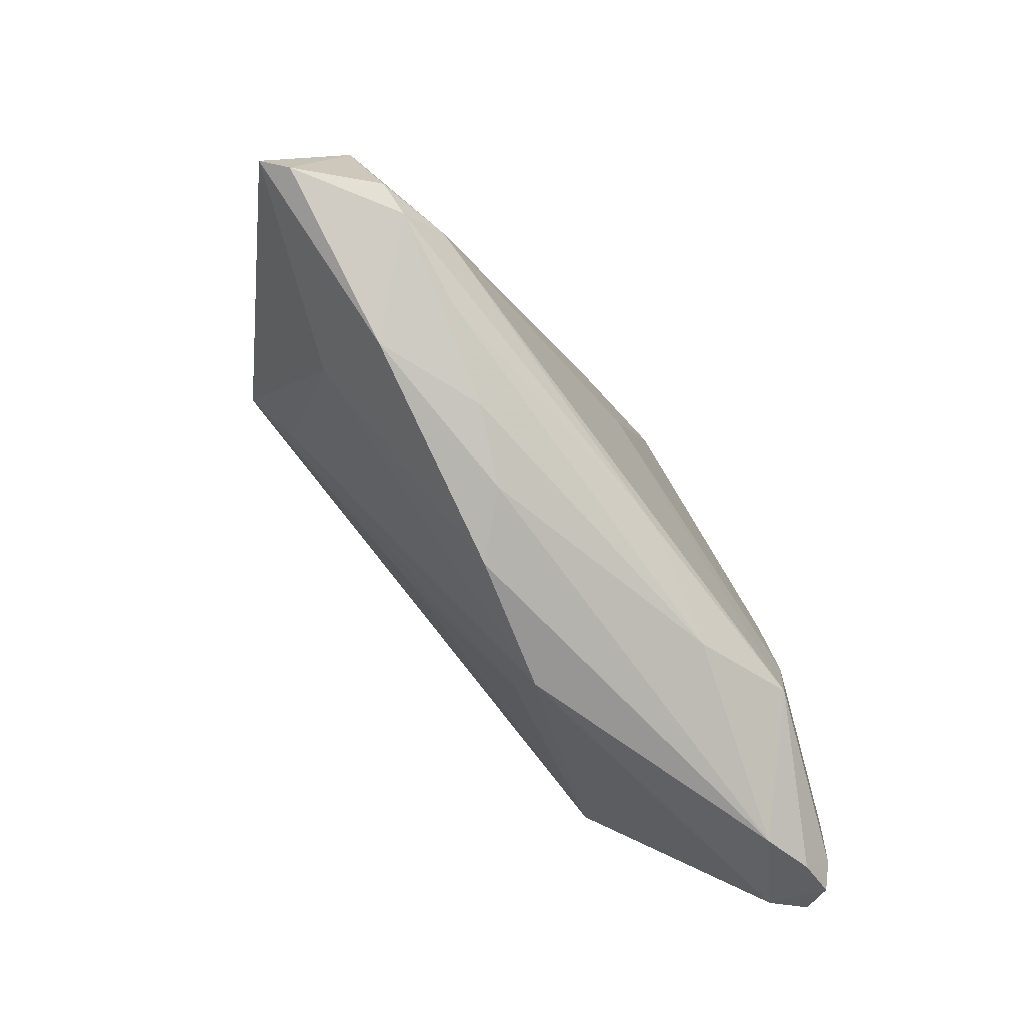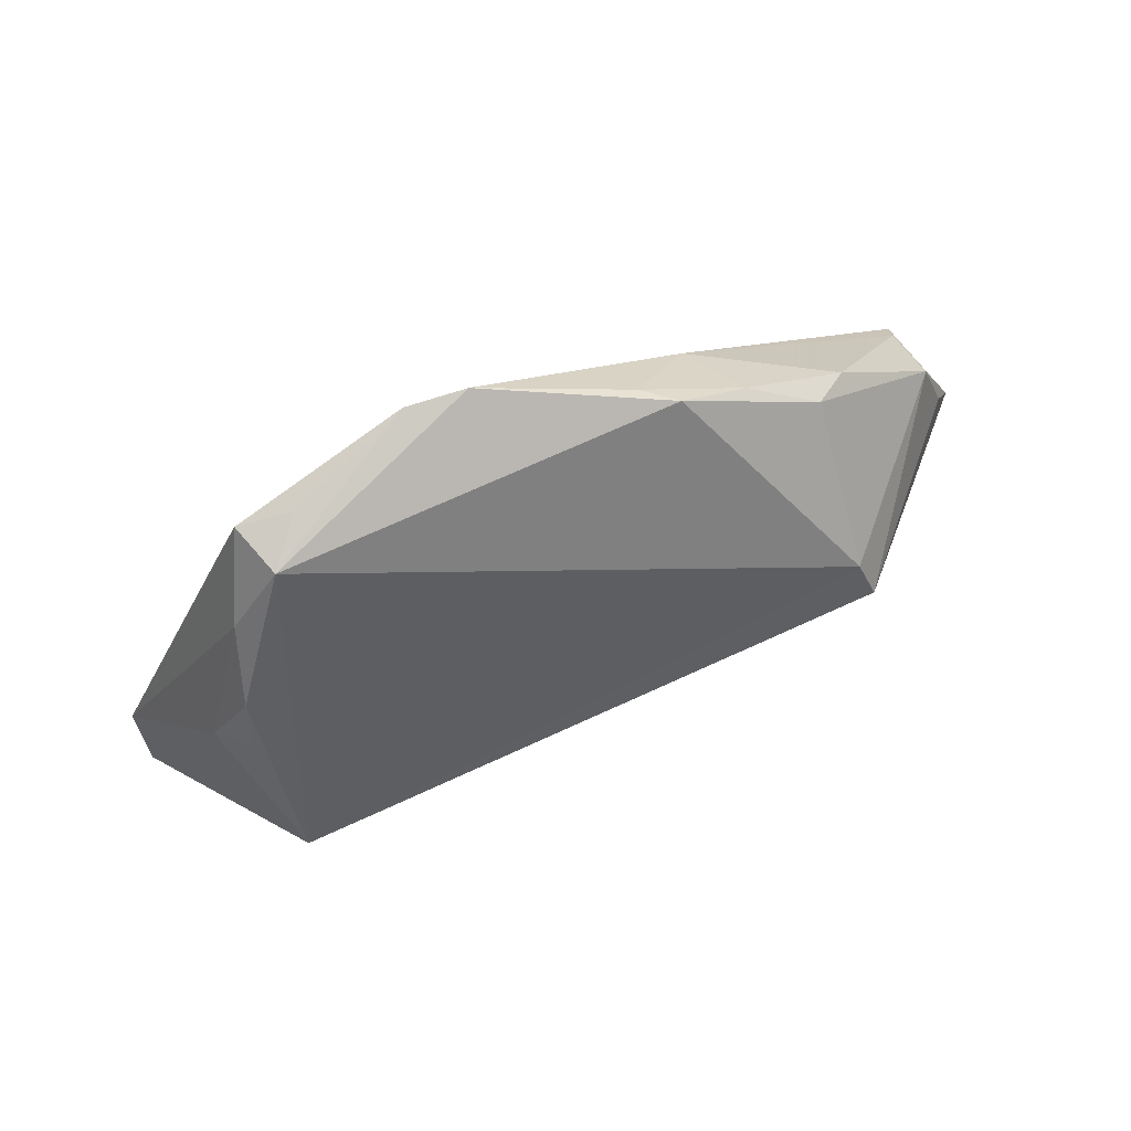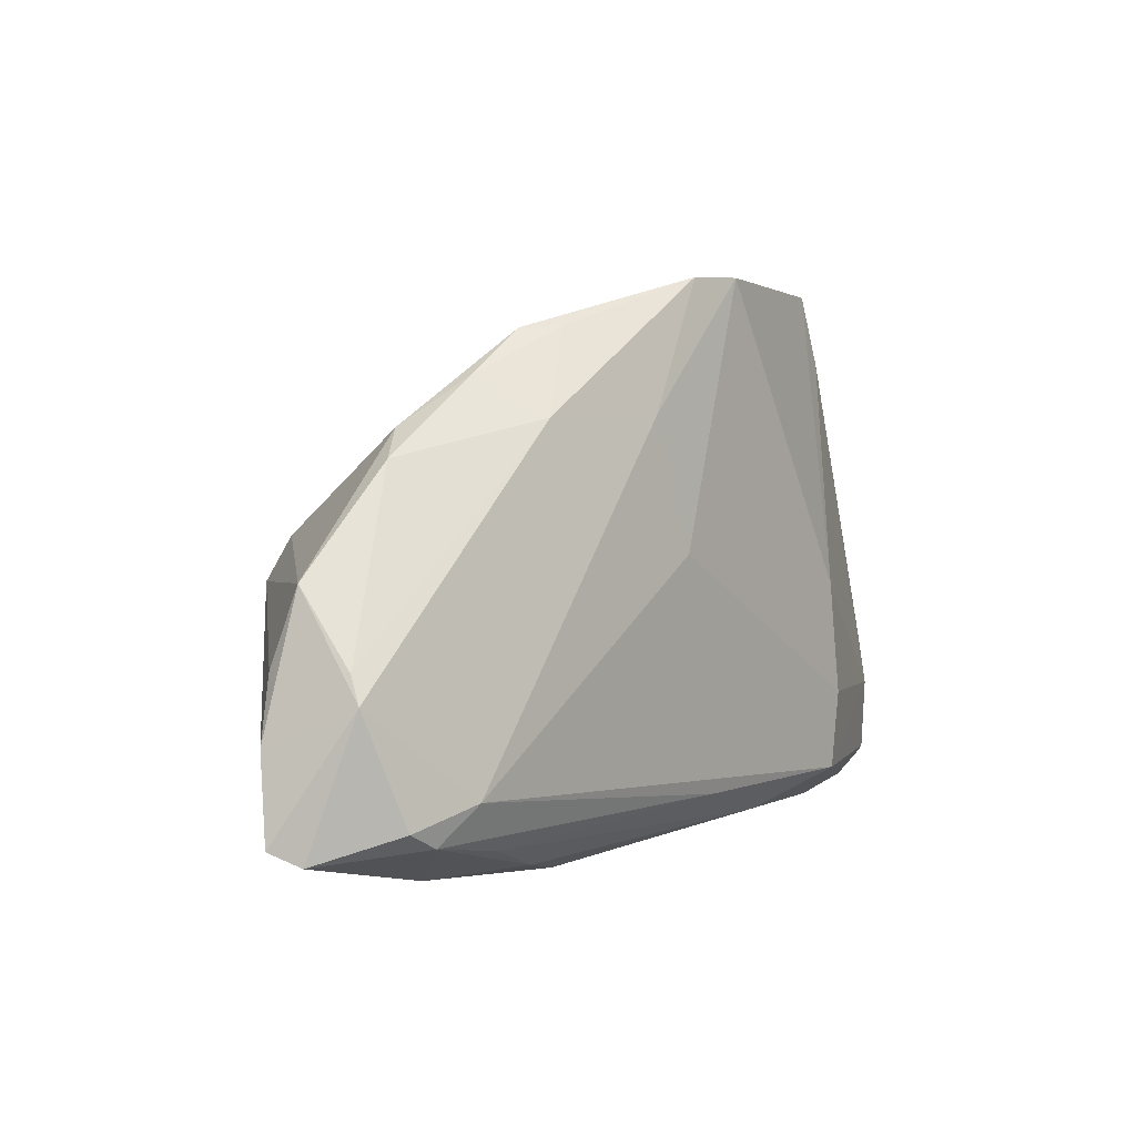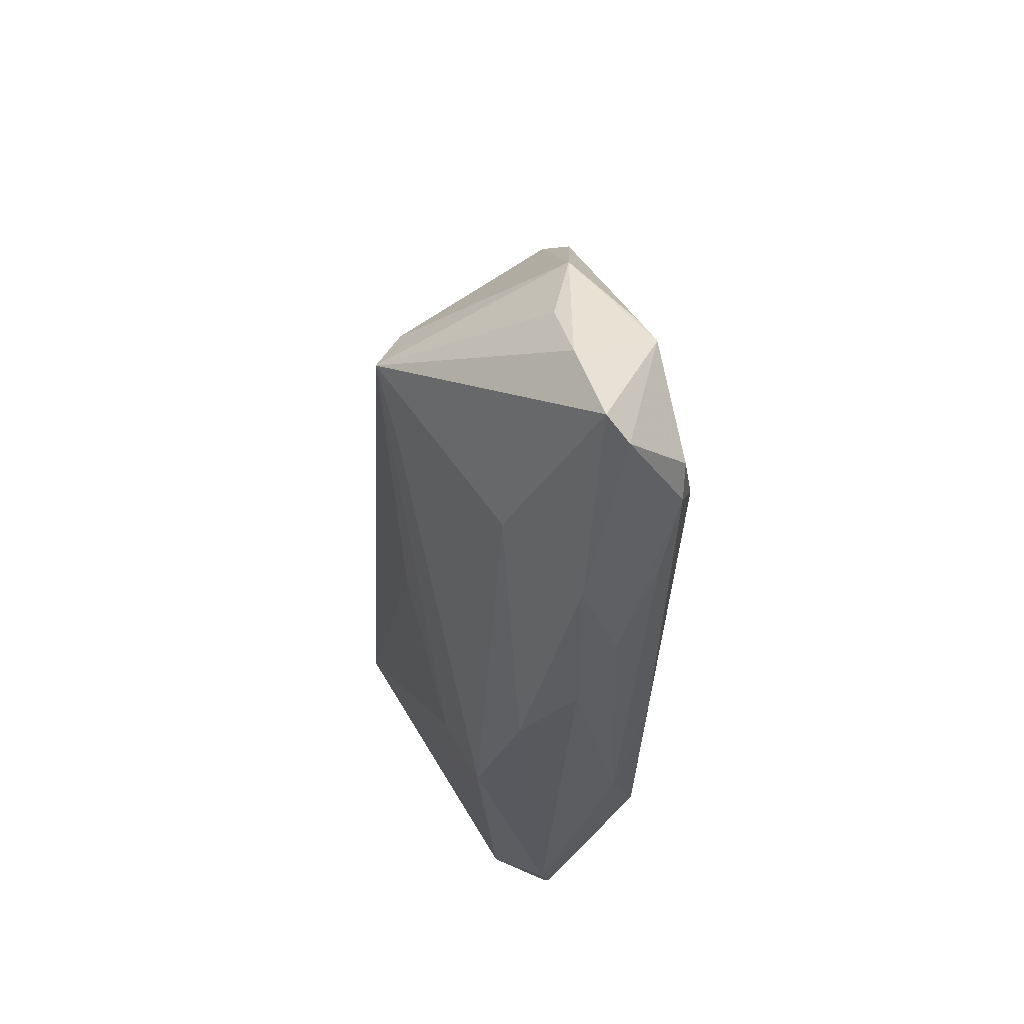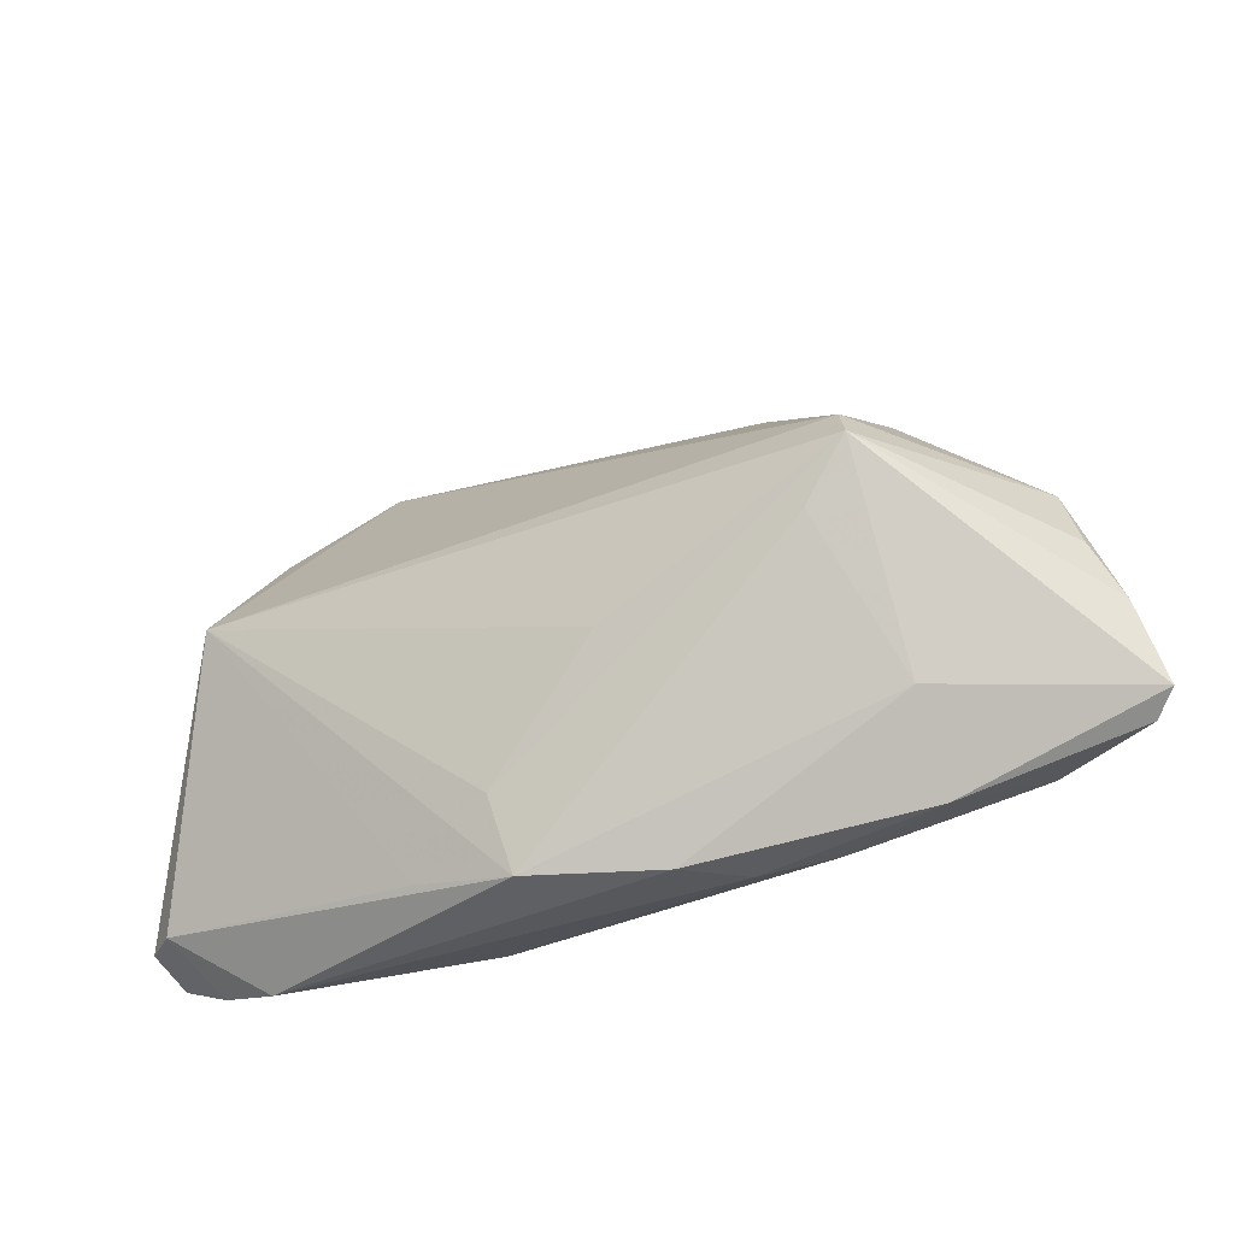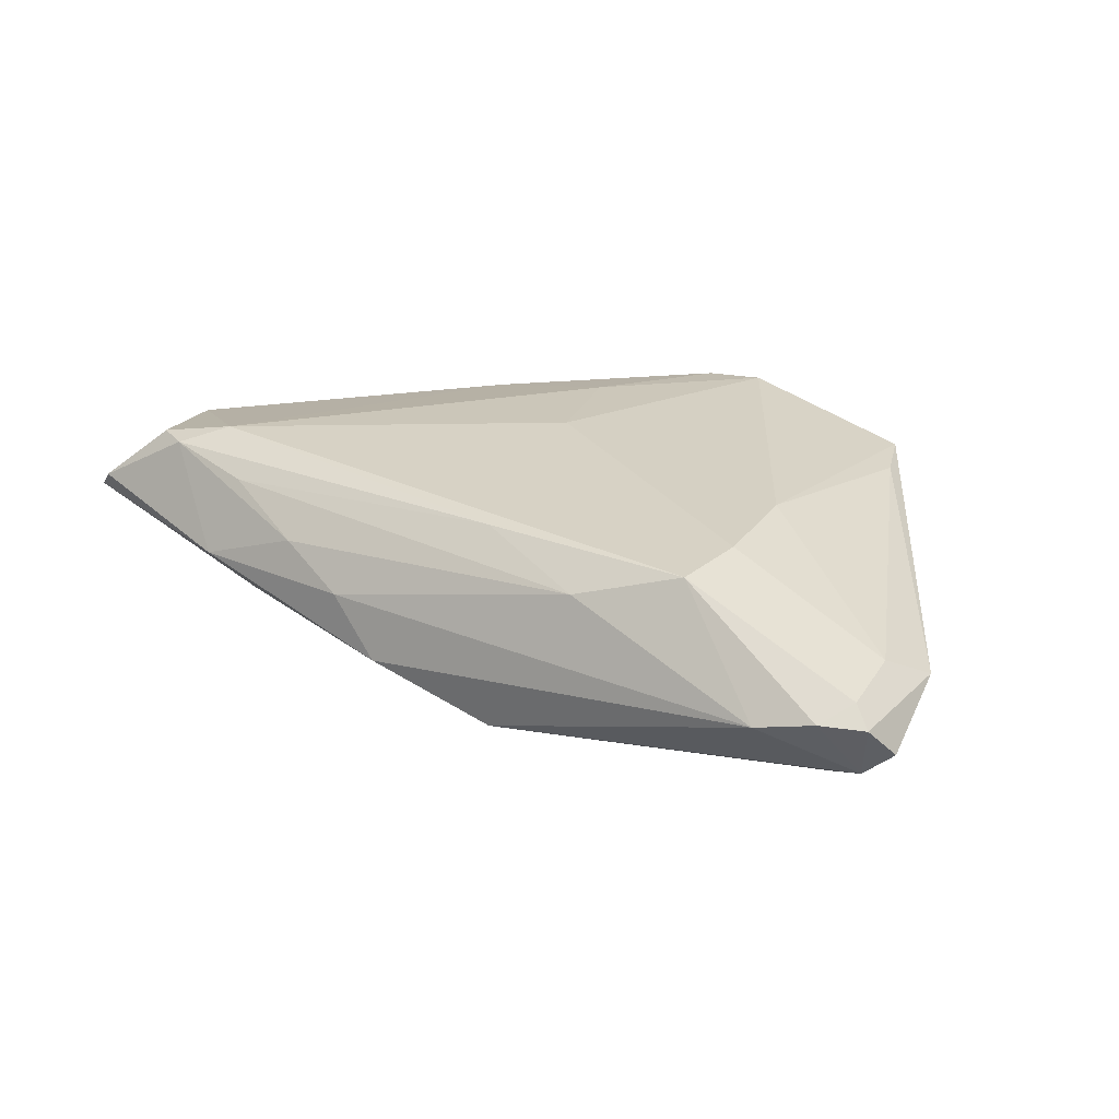
<metadata>
{"format":"obj","ext":"obj","renderer":"f3d","projection":"perspective","resolution":1024,"background":"white","views":[{"elev":-71.5,"azim":-53.0,"up":"+Y"},{"elev":77.6,"azim":156.5,"up":"+Y"},{"elev":7.4,"azim":-51.8,"up":"+Y"},{"elev":-30.7,"azim":-92.9,"up":"+Y"},{"elev":-39.8,"azim":-157.2,"up":"+Y"},{"elev":27.6,"azim":29.5,"up":"+Z"}]}
</metadata>
<code>
v 0.009275 0.04123 0.01338
v -0.01653 -0.03059 0.004348
v 0.05742 -0.02497 0.0005782
v -0.02555 -0.02768 0.008468
v -0.06163 -0.02085 0.006814
v -0.06442 -0.01889 0.003962
v 0.00211 -0.02312 0.01562
v -0.03905 -0.02762 0.003298
v 0.04957 -0.03031 0.005046
v -0.05721 -0.003635 0.01097
v 0.03946 0.0232 -0.007607
v -0.05843 -0.0008373 -0.001159
v 0.04017 0.001818 -0.02267
v -0.04275 0.0213 0.002047
v 0.05629 -0.01143 0.004105
v -0.05298 -0.01775 0.0142
v 0.0524 -0.01688 0.007558
v -0.03208 -0.001698 -0.01942
v 0.001557 0.04132 0.01251
v 0.05357 -0.02543 -0.002943
v -0.0295 0.03006 0.002751
v 0.03123 -0.01425 0.01592
v 0.04076 0.0162 -0.01107
v 0.03031 0.0004964 0.01503
v -0.006914 -0.008929 -0.01774
v -0.0381 0.02439 -0.001049
v 0.006893 -0.03166 -0.007458
v -0.008344 0.02505 0.01413
v 0.04247 -0.03219 0.003596
v -0.06181 -0.008576 0.0007721
v 0.05269 -0.02646 0.00697
v 0.008334 -0.0232 -0.01191
v 0.03197 0.03855 0.008825
v -0.03672 0.01059 -0.01937
v 0.0165 -0.02824 0.01205
v -0.009939 -0.03219 -0.002677
v -0.05645 -0.0003457 0.009091
v -0.004274 0.007878 0.01605
v -0.01668 0.03564 0.006241
v -0.03682 -0.02301 0.0127
v 0.0347 0.02954 0.009433
v 0.03671 0.03044 3.444e-05
v 0.02512 0.03962 0.007556
v -0.04344 -0.01575 0.01605
v -0.05587 0.008571 0.00086
v -0.04885 -0.02012 0.01428
v 0.02974 0.039 0.001812
v -0.02502 0.02532 0.01102
v 0.04496 0.013 -0.007161
v -0.03909 -0.01841 -0.00627
v 0.02967 -0.0244 0.01605
v 0.01937 -0.0292 -0.006815
v -0.03816 0.004959 -0.02229
v 0.055 -0.02822 0.004763
v -0.02089 0.03545 0.00298
f 6 53 50
f 29 36 27
f 52 20 27
f 27 20 29
f 27 36 50
f 6 50 8
f 50 36 8
f 30 53 6
f 30 12 53
f 42 33 15
f 15 49 42
f 47 33 42
f 43 33 47
f 53 25 32
f 18 50 53
f 18 27 50
f 53 32 18
f 18 32 27
f 38 22 1
f 1 28 38
f 19 28 1
f 33 43 1
f 47 19 1
f 1 43 47
f 51 22 38
f 51 35 29
f 15 33 41
f 17 54 15
f 31 54 17
f 15 41 17
f 17 51 31
f 22 51 17
f 46 8 4
f 55 34 26
f 55 19 47
f 47 34 55
f 49 23 11
f 11 42 49
f 47 42 11
f 13 25 53
f 13 32 25
f 53 34 13
f 13 11 23
f 27 32 13
f 13 34 47
f 47 11 13
f 13 23 49
f 52 27 13
f 13 49 15
f 13 20 52
f 46 16 5
f 6 8 5
f 5 8 46
f 10 5 16
f 6 5 10
f 10 30 6
f 15 54 3
f 3 54 20
f 3 13 15
f 20 13 3
f 44 51 38
f 44 16 46
f 38 28 44
f 44 10 16
f 9 51 29
f 29 20 9
f 20 54 9
f 9 54 31
f 31 51 9
f 24 1 22
f 22 17 24
f 24 17 41
f 33 1 24
f 24 41 33
f 46 4 40
f 40 4 35
f 2 8 36
f 2 4 8
f 35 4 2
f 2 36 29
f 29 35 2
f 19 55 39
f 21 26 14
f 21 55 26
f 21 39 55
f 48 28 19
f 48 44 28
f 10 44 48
f 19 39 48
f 48 21 14
f 39 21 48
f 30 10 45
f 12 30 45
f 14 26 45
f 26 34 45
f 53 12 45
f 45 34 53
f 7 44 46
f 51 44 7
f 35 51 7
f 46 40 7
f 7 40 35
f 14 45 37
f 37 45 10
f 37 48 14
f 10 48 37

</code>
